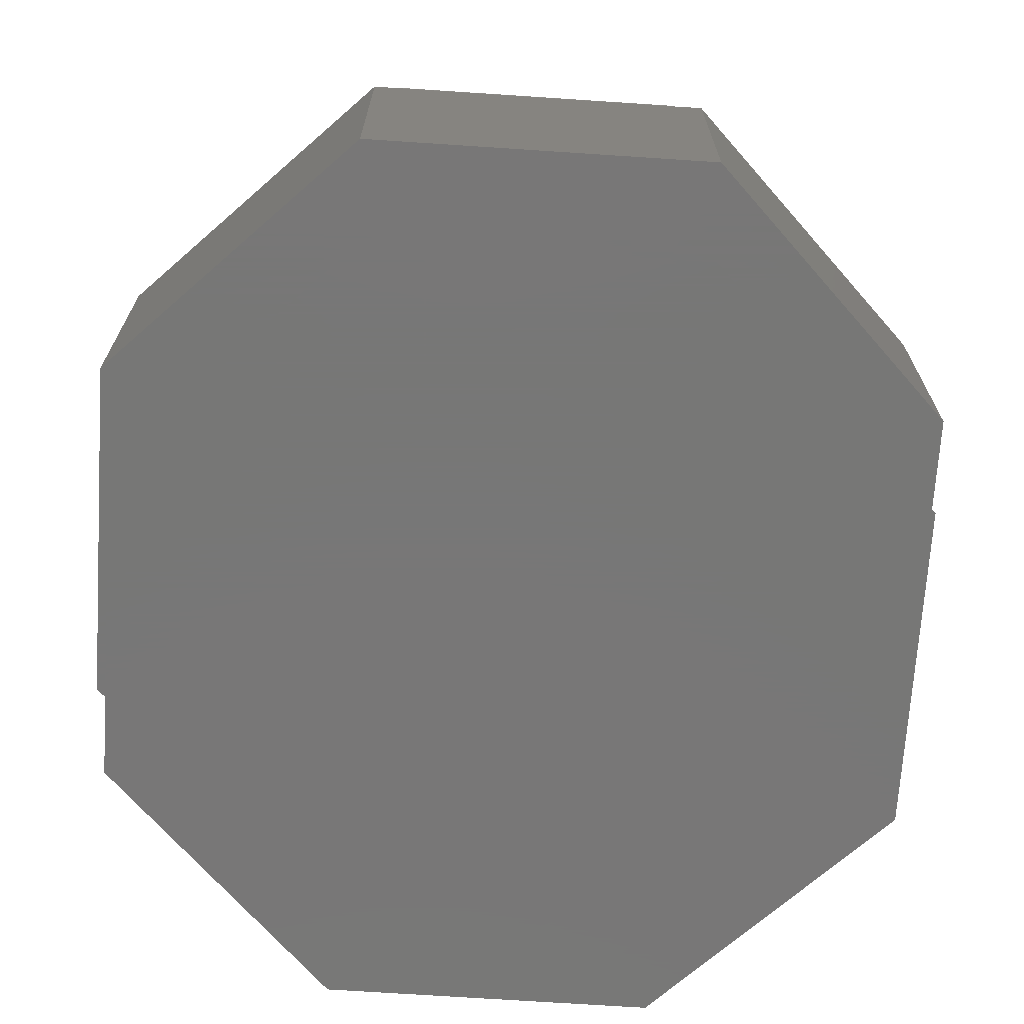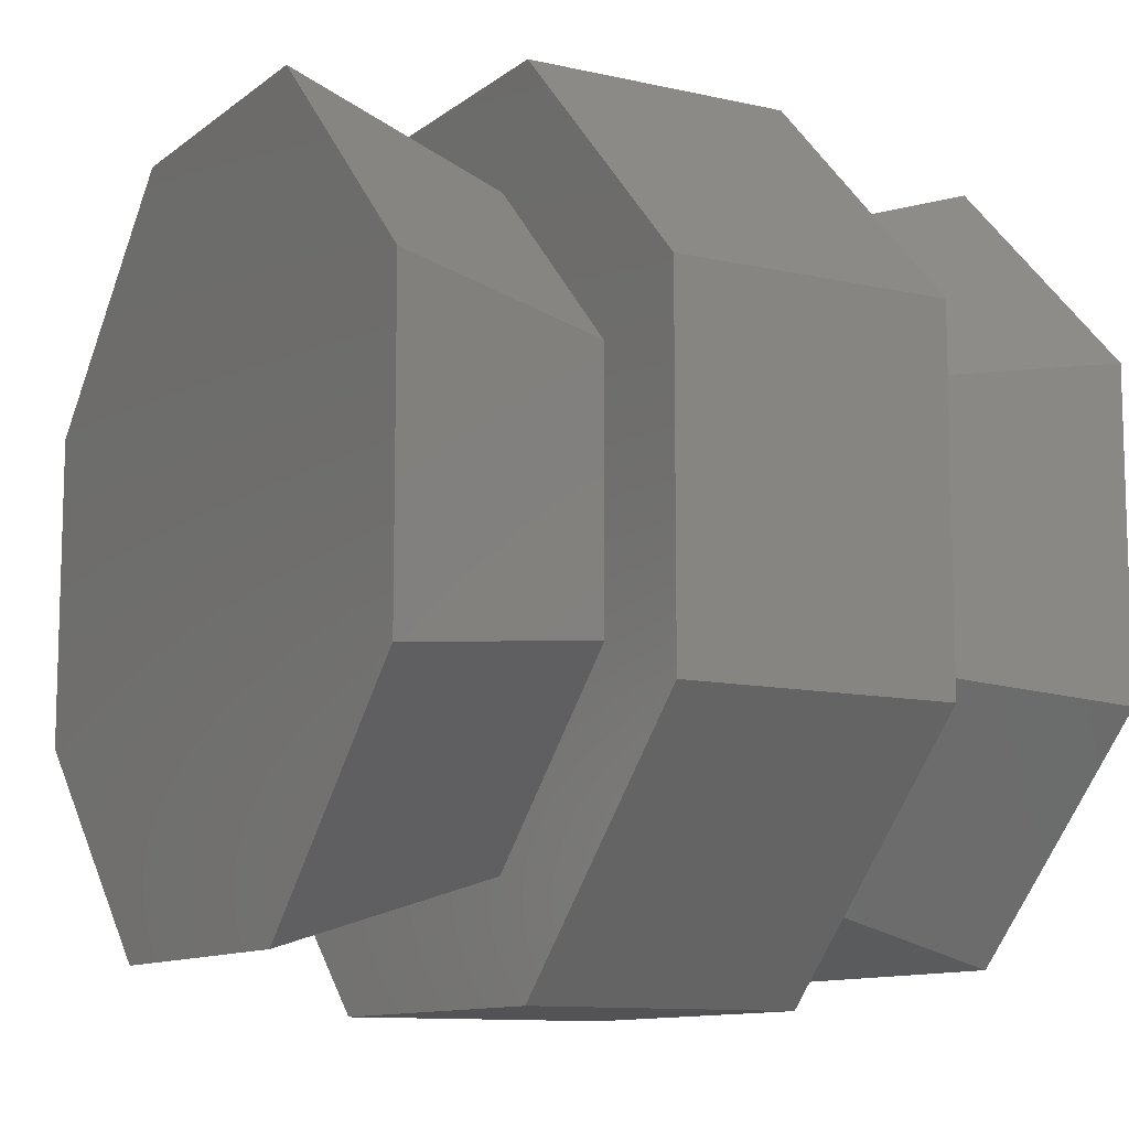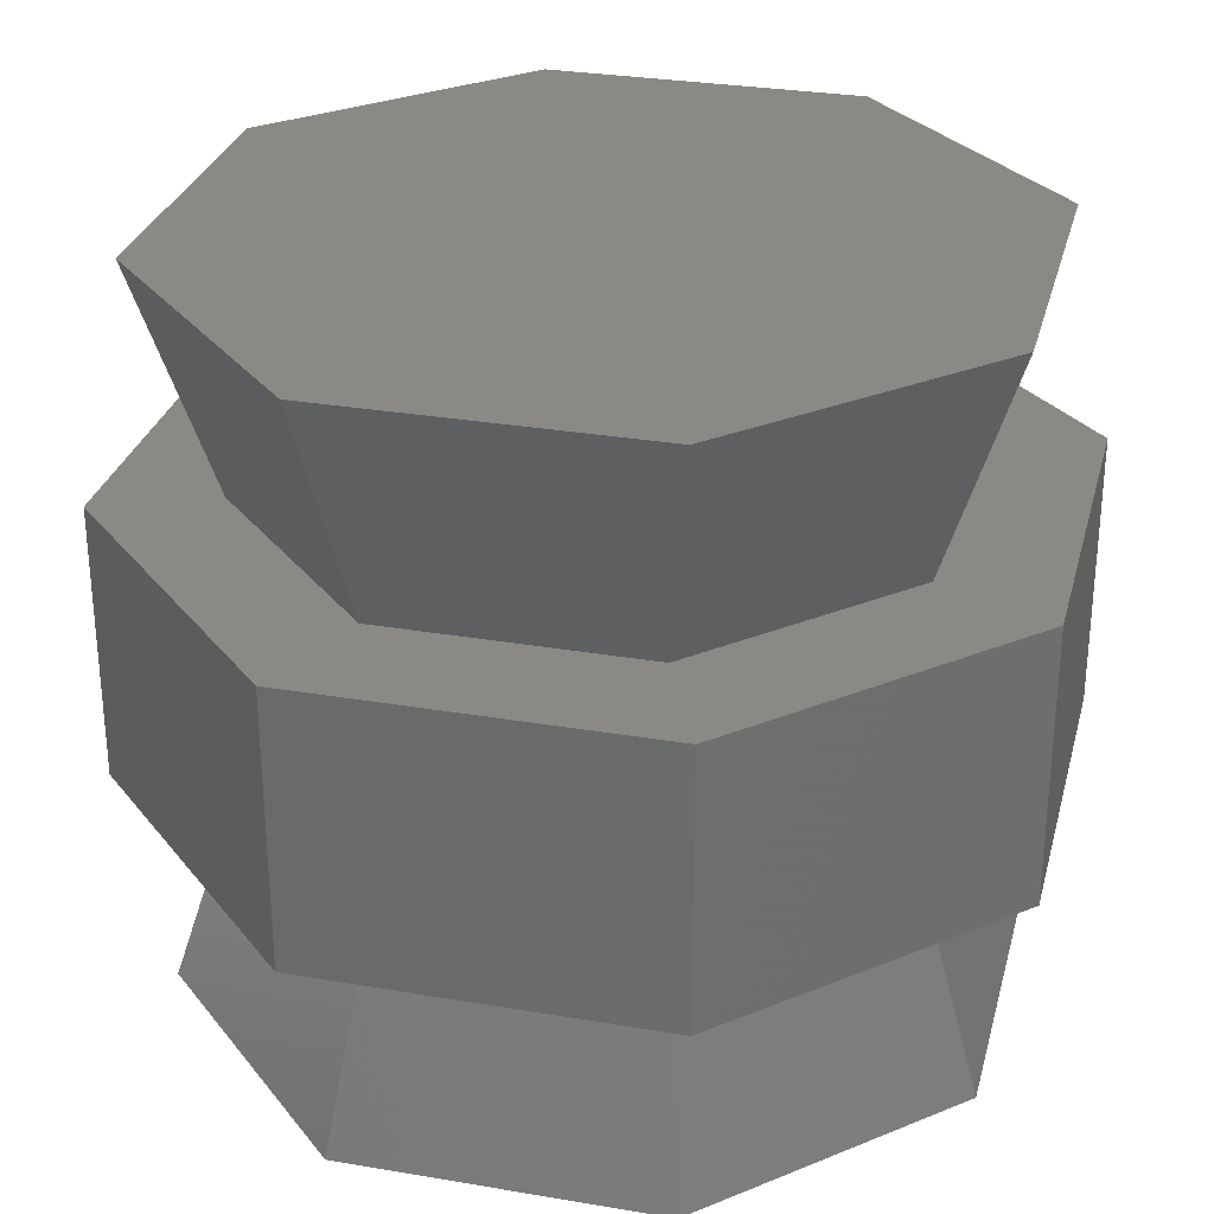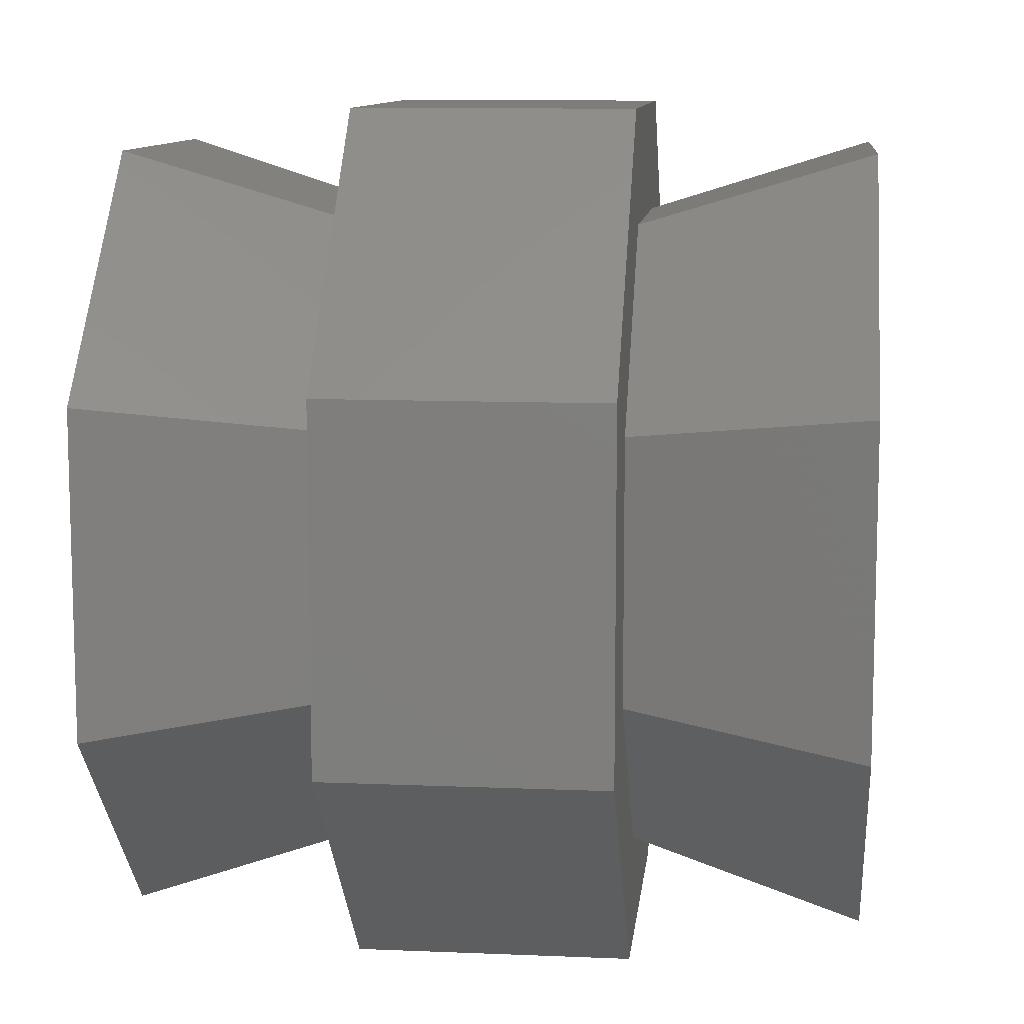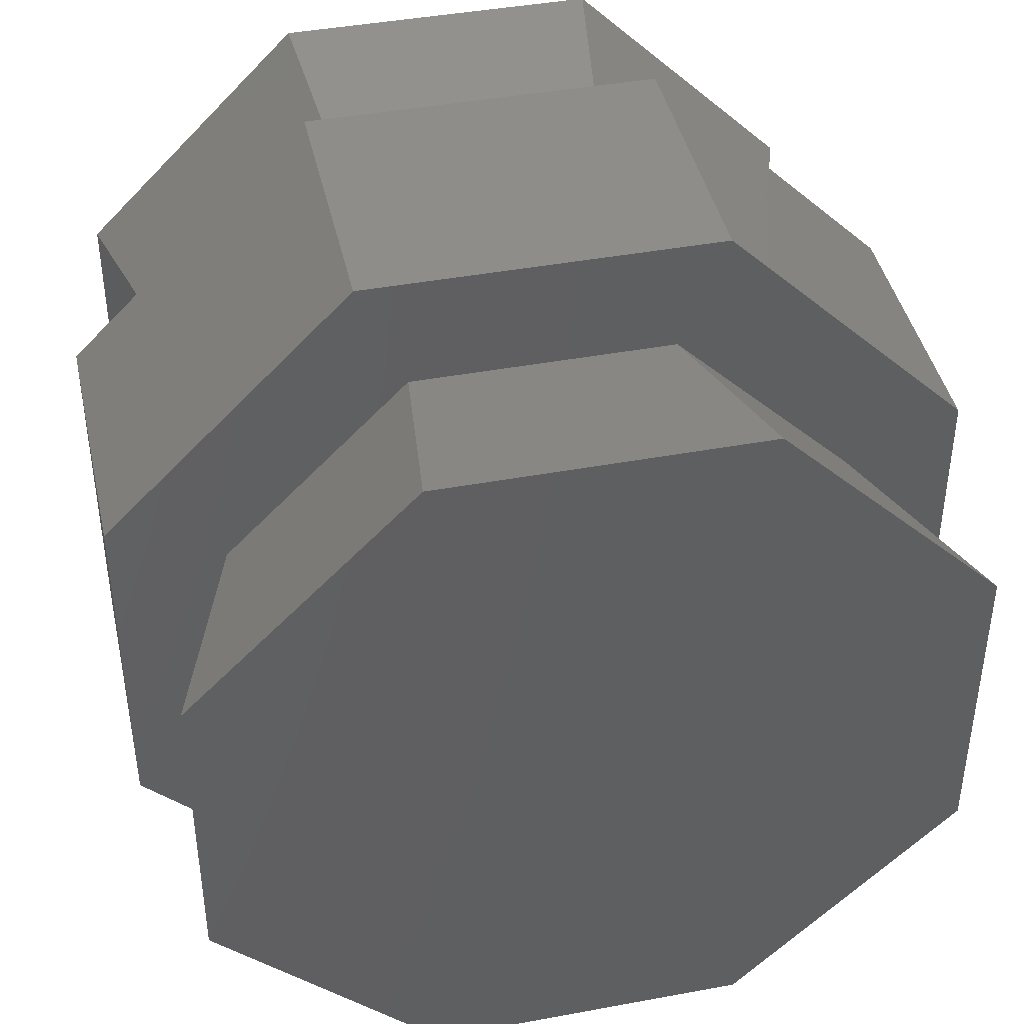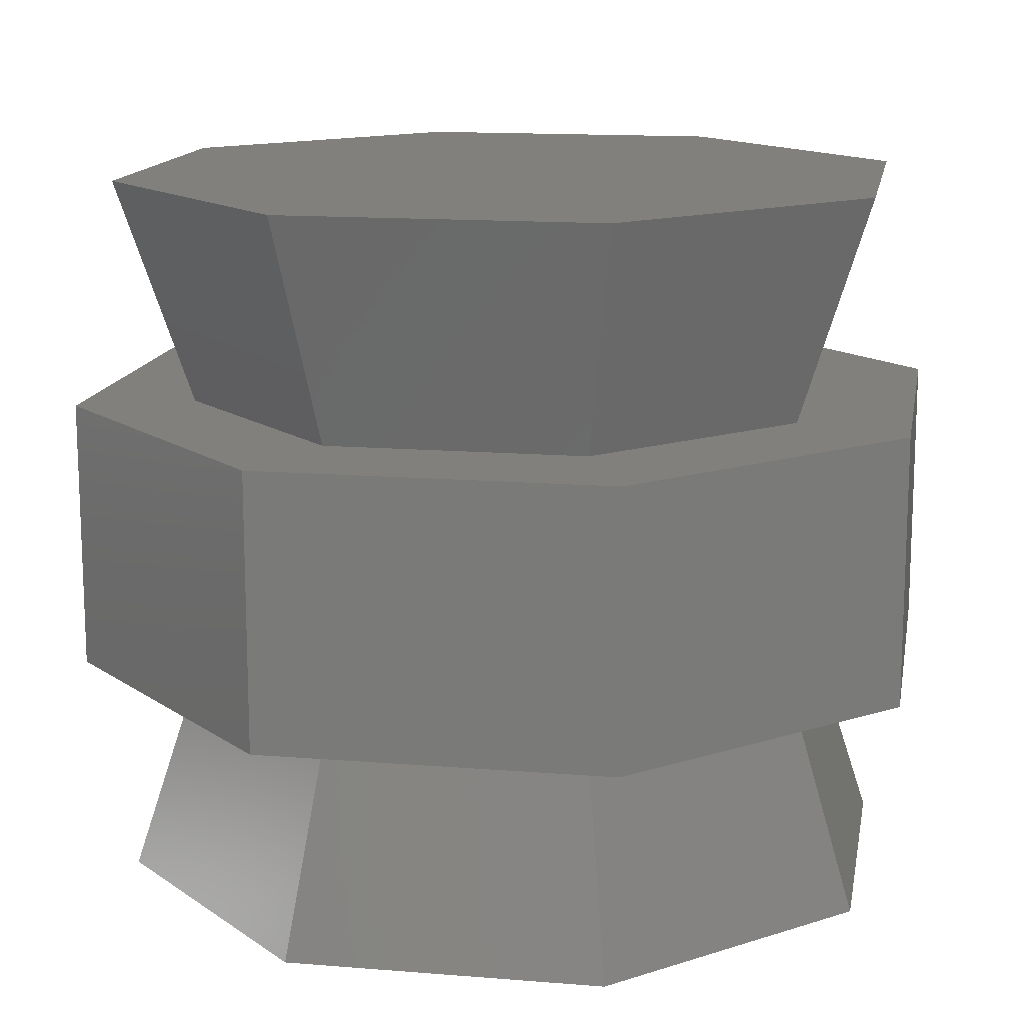
<metadata>
{"format":"stl","ext":"stl","renderer":"f3d","projection":"perspective","resolution":1024,"background":"white","views":[{"elev":-70.0,"azim":86.2,"up":"+Z"},{"elev":-10.8,"azim":60.5,"up":"+Y"},{"elev":29.5,"azim":149.1,"up":"+Z"},{"elev":10.3,"azim":96.1,"up":"+Y"},{"elev":42.4,"azim":-12.5,"up":"+Y"},{"elev":14.3,"azim":-79.9,"up":"+Z"}]}
</metadata>
<code>
# stl→obj: 50 verts, 96 faces
v 10.62 1.913 6.5
v 7.913 4.619 3.5
v 7.913 4.619 6.5
v 10.62 1.913 3.5
v 1.381 -1.913 3.5
v 1.381 1.913 6.5
v 1.381 1.913 3.5
v 1.381 -1.913 6.5
v 4.087 4.619 6.5
v 4.087 4.619 3.5
v 10.62 -1.913 3.5
v 9.388 -1.403 3.5
v 7.913 -4.619 3.5
v 7.403 -3.388 3.5
v 4.597 -3.388 3.5
v 4.087 -4.619 3.5
v 2.612 -1.403 3.5
v 2.612 1.403 3.5
v 9.388 1.403 3.5
v 7.403 3.388 3.5
v 4.597 3.388 3.5
v 7.913 -4.619 6.5
v 10.62 -1.913 6.5
v 4.087 -4.619 6.5
v 9.388 1.403 6.5
v 7.809 2.982 6.5
v 7.403 3.388 6.5
v 4.597 3.388 6.5
v 4.191 2.982 6.5
v 2.612 1.403 6.5
v 2.612 -1.403 6.5
v 9.388 -1.403 6.5
v 7.403 -3.388 6.5
v 4.597 -3.388 6.5
v 1.843 -1.722 1
v 4.278 -4.157 1
v 7.722 4.157 1
v 4.278 4.157 1
v 10.16 1.722 1
v 7.722 -4.157 1
v 10.16 -1.722 1
v 1.843 1.722 1
v 1.843 1.722 9
v 7.722 -4.157 9
v 4.278 -4.157 9
v 10.16 -1.722 9
v 4.278 4.157 9
v 10.16 1.722 9
v 7.722 4.157 9
v 1.843 -1.722 9
f 1 2 3
f 2 1 4
f 5 6 7
f 6 5 8
f 2 9 3
f 9 2 10
f 11 12 4
f 13 12 11
f 13 14 12
f 13 15 14
f 16 15 13
f 16 17 15
f 17 5 18
f 5 17 16
f 19 4 12
f 19 2 4
f 20 2 19
f 21 2 20
f 21 10 2
f 18 10 21
f 18 7 10
f 7 18 5
f 7 9 10
f 9 7 6
f 22 11 23
f 11 22 13
f 16 8 5
f 8 16 24
f 23 4 1
f 4 23 11
f 16 22 24
f 22 16 13
f 1 25 23
f 26 1 3
f 1 26 25
f 3 27 26
f 3 28 27
f 9 28 3
f 9 29 28
f 6 29 9
f 30 6 31
f 29 6 30
f 32 23 25
f 32 22 23
f 33 22 32
f 34 22 33
f 34 24 22
f 31 24 34
f 31 8 24
f 8 31 6
f 35 15 17
f 15 35 36
f 37 21 20
f 21 37 38
f 20 39 37
f 39 20 19
f 40 39 41
f 40 37 39
f 36 37 40
f 36 38 37
f 35 38 36
f 38 35 42
f 42 21 38
f 21 42 18
f 36 14 15
f 14 36 40
f 42 17 18
f 17 42 35
f 14 41 12
f 41 14 40
f 12 39 19
f 39 12 41
f 30 43 29
f 34 44 45
f 44 34 33
f 46 33 32
f 33 46 44
f 47 48 49
f 48 47 43
f 48 32 25
f 32 48 46
f 34 50 31
f 50 34 45
f 48 44 46
f 48 45 44
f 43 45 48
f 45 43 50
f 49 26 27
f 26 49 48
f 27 47 49
f 47 27 28
f 29 47 28
f 47 29 43
f 31 43 30
f 43 31 50
f 25 26 48

</code>
